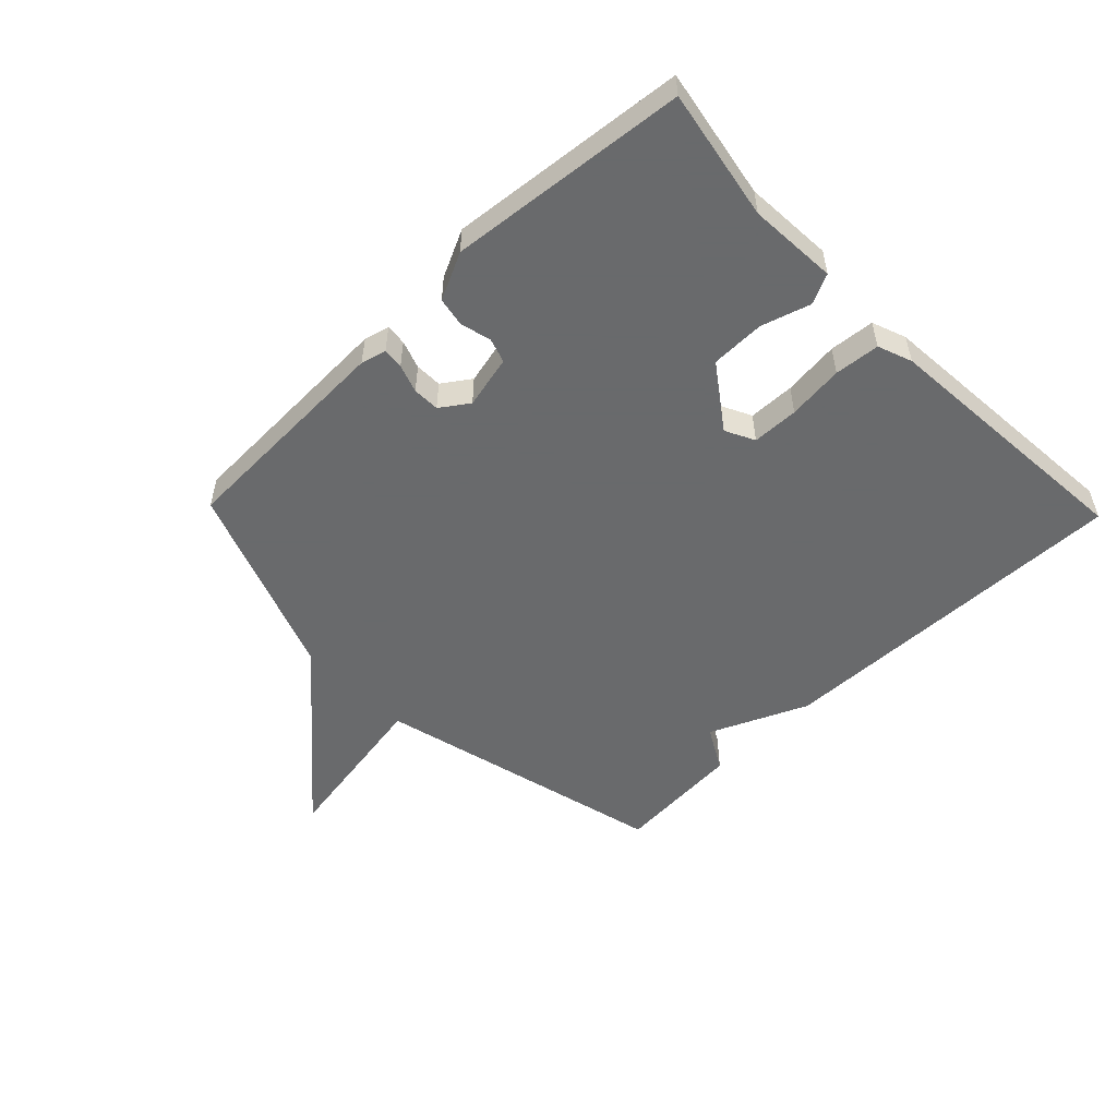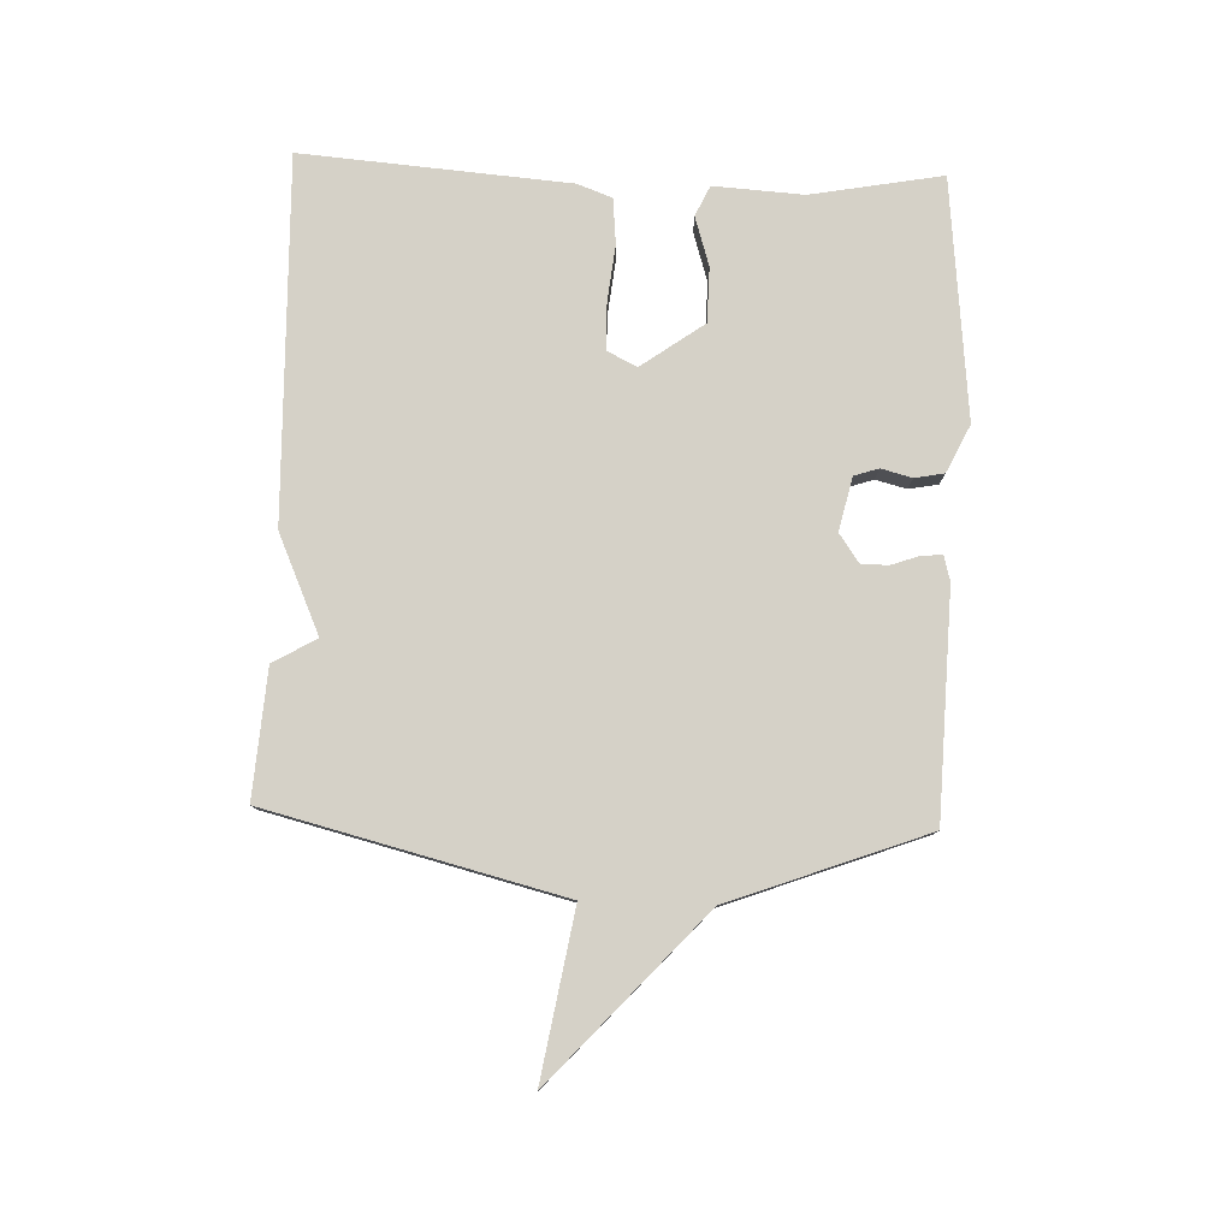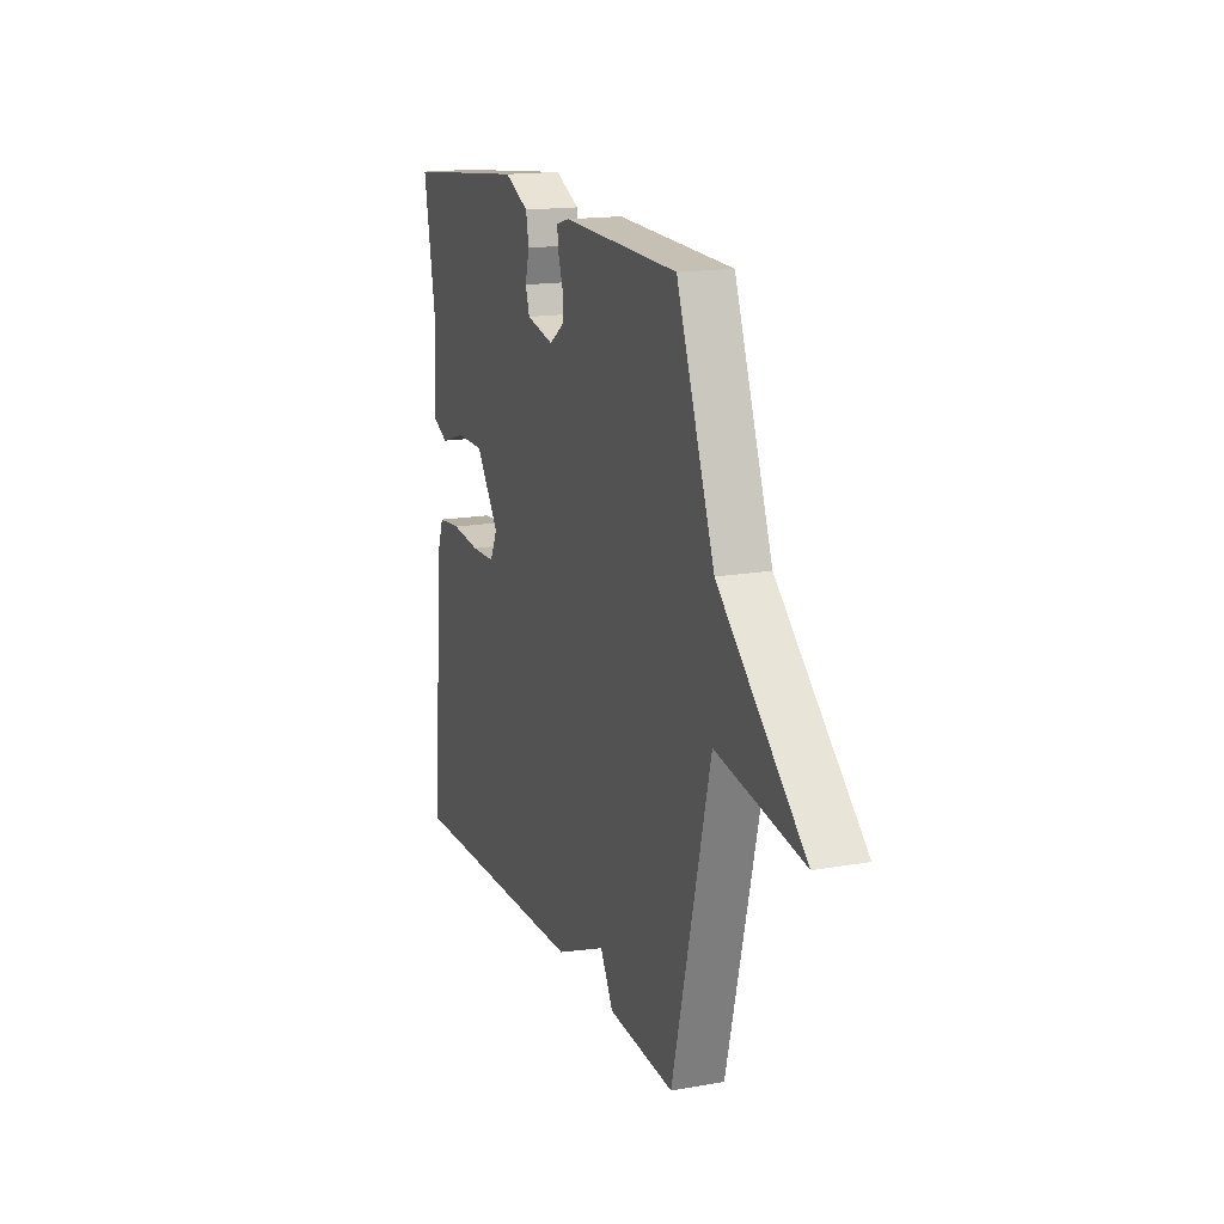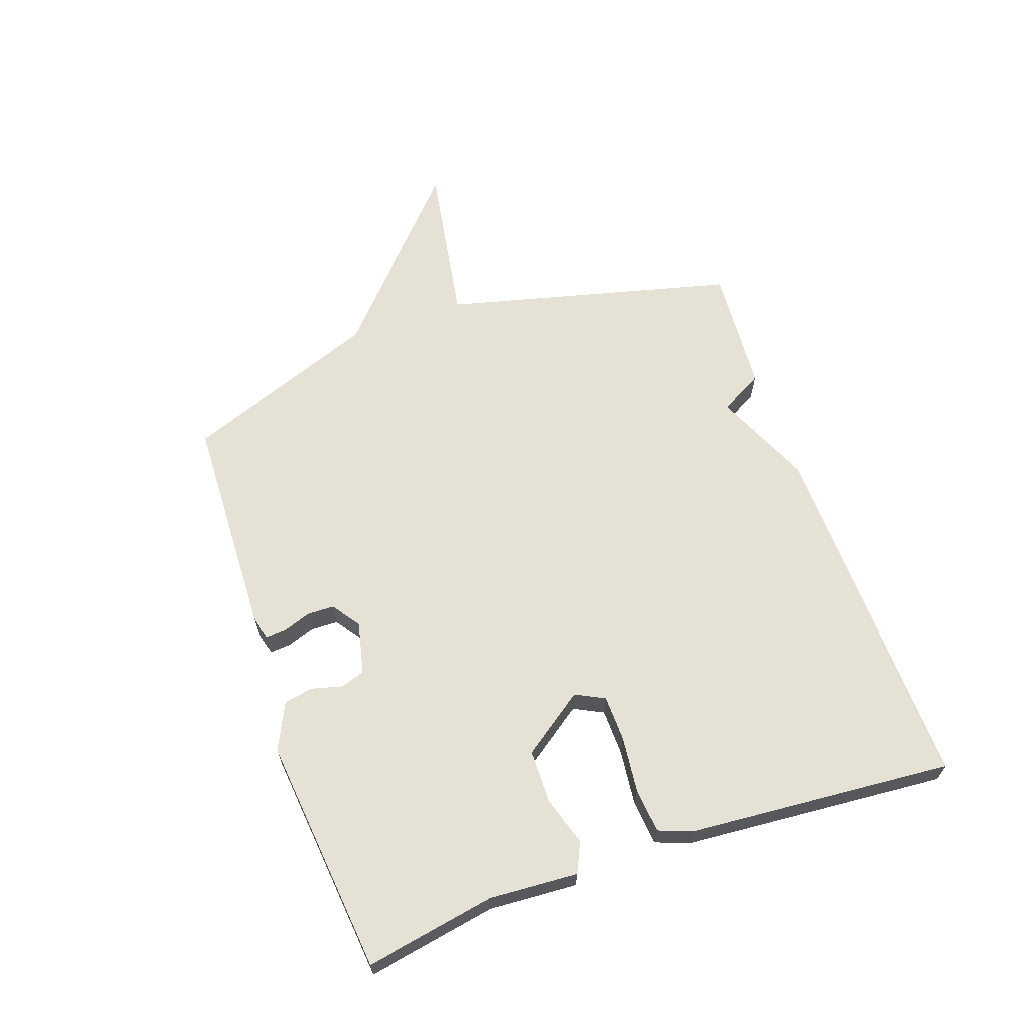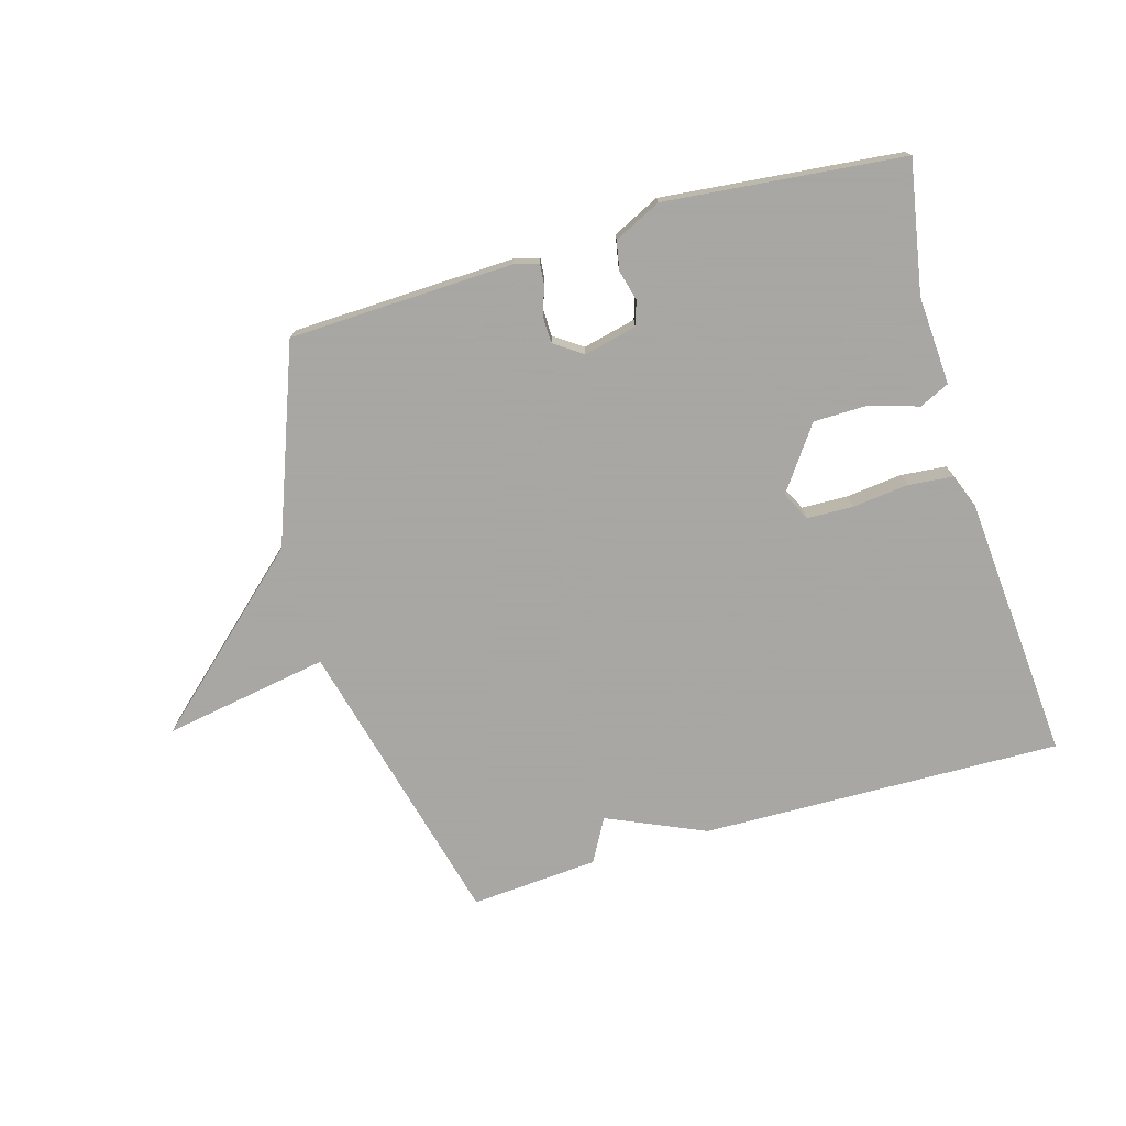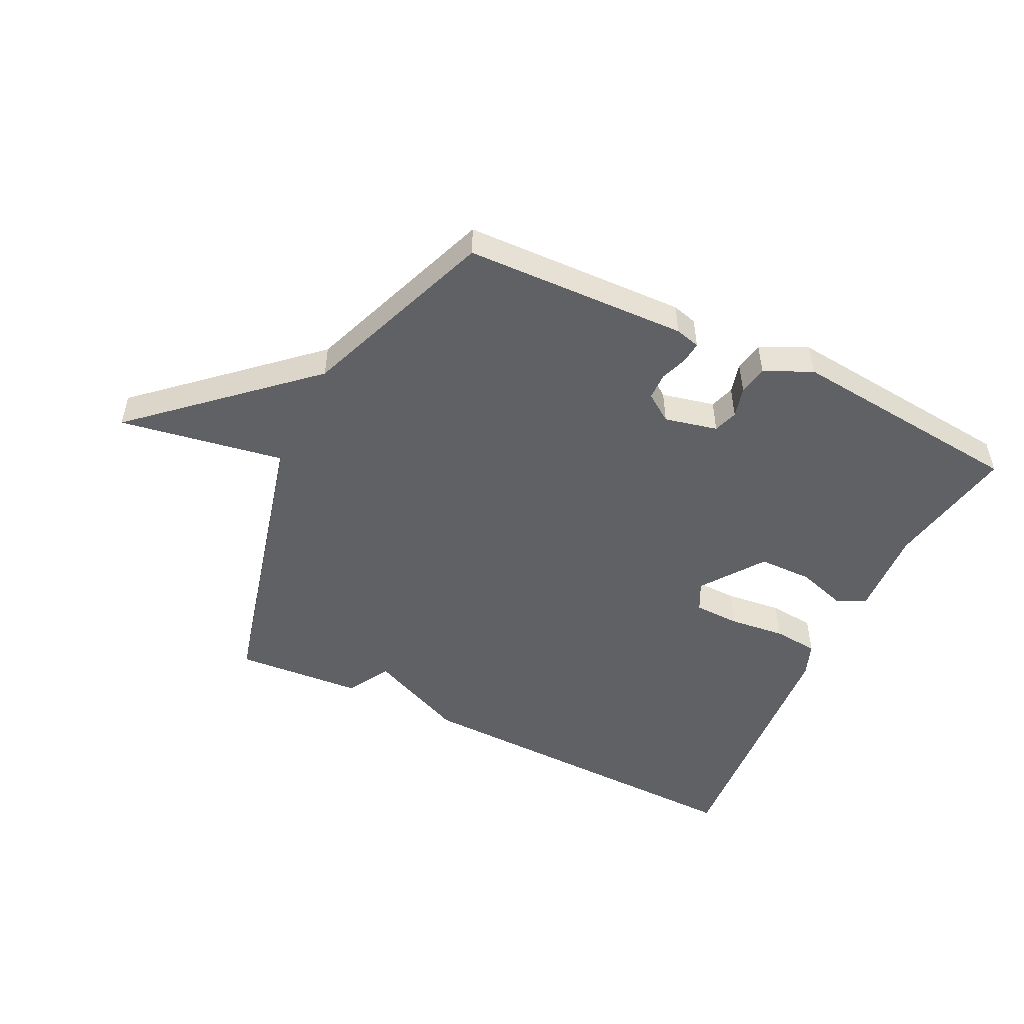
<metadata>
{"format":"obj","ext":"obj","renderer":"f3d","projection":"perspective","resolution":1024,"background":"white","views":[{"elev":-52.9,"azim":44.1,"up":"+Y"},{"elev":79.6,"azim":-87.9,"up":"+Y"},{"elev":16.2,"azim":-110.1,"up":"+Z"},{"elev":64.1,"azim":70.8,"up":"+Y"},{"elev":-74.4,"azim":16.3,"up":"+Y"},{"elev":-50.0,"azim":-26.0,"up":"+Y"}]}
</metadata>
<code>
v -0.5 0.07 0.5
v -0.133 0.07 0.512
v -0.092 0.07 0.501
v -0.095 0.07 0.467
v -0.111 0.07 0.421
v -0.11 0.07 0.377
v -0.064 0.07 0.345
v 0.023 0.07 0.365
v 0.036 0.07 0.405
v 0.023 0.07 0.455
v 0.032 0.07 0.503
v 0.109 0.07 0.54
v 0.5 0.07 0.5
v 0.461 0.07 0.286
v 0.47 0.07 0.14
v 0.421 0.07 0.117
v 0.341 0.07 0.142
v 0.252 0.07 0.141
v 0.179 0.07 0.039
v 0.203 0.07 -0.009
v 0.279 0.07 -0.011
v 0.371 0.07 -0.001
v 0.445 0.07 -0.008
v 0.466 0.07 -0.064
v 0.5 0.07 -0.5
v -0.091 0.07 -0.485
v -0.251 0.07 -0.414
v -0.291 0.07 -0.485
v -0.5 0.07 -0.5
v -0.62 0.07 -0.02
v -0.891 0.07 -0.066
v -0.62 0.07 0.18
v -0.5 0 0.5
v -0.133 0 0.512
v -0.092 0 0.501
v -0.095 0 0.467
v -0.111 0 0.421
v -0.11 0 0.377
v -0.064 0 0.345
v 0.023 0 0.365
v 0.036 0 0.405
v 0.023 0 0.455
v 0.032 0 0.503
v 0.109 0 0.54
v 0.5 0 0.5
v 0.461 0 0.286
v 0.47 0 0.14
v 0.421 0 0.117
v 0.341 0 0.142
v 0.252 0 0.141
v 0.179 0 0.039
v 0.203 0 -0.009
v 0.279 0 -0.011
v 0.371 0 -0.001
v 0.445 0 -0.008
v 0.466 0 -0.064
v 0.5 0 -0.5
v -0.091 0 -0.485
v -0.251 0 -0.414
v -0.291 0 -0.485
v -0.5 0 -0.5
v -0.62 0 -0.02
v -0.891 0 -0.066
v -0.62 0 0.18
f 30 31 32
f 32 1 2
f 30 32 2
f 29 30 2
f 28 29 2
f 27 28 2
f 25 26 27
f 24 25 27
f 23 24 27
f 22 23 27
f 21 22 27
f 20 21 27
f 19 20 27
f 18 19 27
f 14 15 16 17
f 14 17 18
f 13 14 18
f 12 13 18
f 11 12 18
f 10 11 18
f 9 10 18
f 8 9 18
f 7 8 18 27
f 2 3 4 5
f 2 5 6
f 27 2 6
f 6 7 27
f 64 63 62
f 34 33 64
f 34 64 62
f 34 62 61
f 34 61 60
f 34 60 59
f 59 58 57
f 59 57 56
f 59 56 55
f 59 55 54
f 59 54 53
f 59 53 52
f 59 52 51
f 59 51 50
f 49 48 47 46
f 50 49 46
f 50 46 45
f 50 45 44
f 50 44 43
f 50 43 42
f 50 42 41
f 50 41 40
f 59 50 40 39
f 37 36 35 34
f 38 37 34
f 38 34 59
f 59 39 38
f 1 33 34 2
f 2 34 35 3
f 3 35 36 4
f 4 36 37 5
f 5 37 38 6
f 6 38 39 7
f 7 39 40 8
f 8 40 41 9
f 9 41 42 10
f 10 42 43 11
f 11 43 44 12
f 12 44 45 13
f 13 45 46 14
f 14 46 47 15
f 15 47 48 16
f 16 48 49 17
f 17 49 50 18
f 18 50 51 19
f 19 51 52 20
f 20 52 53 21
f 21 53 54 22
f 22 54 55 23
f 23 55 56 24
f 24 56 57 25
f 25 57 58 26
f 26 58 59 27
f 27 59 60 28
f 28 60 61 29
f 29 61 62 30
f 30 62 63 31
f 31 63 64 32
f 32 64 33 1

</code>
